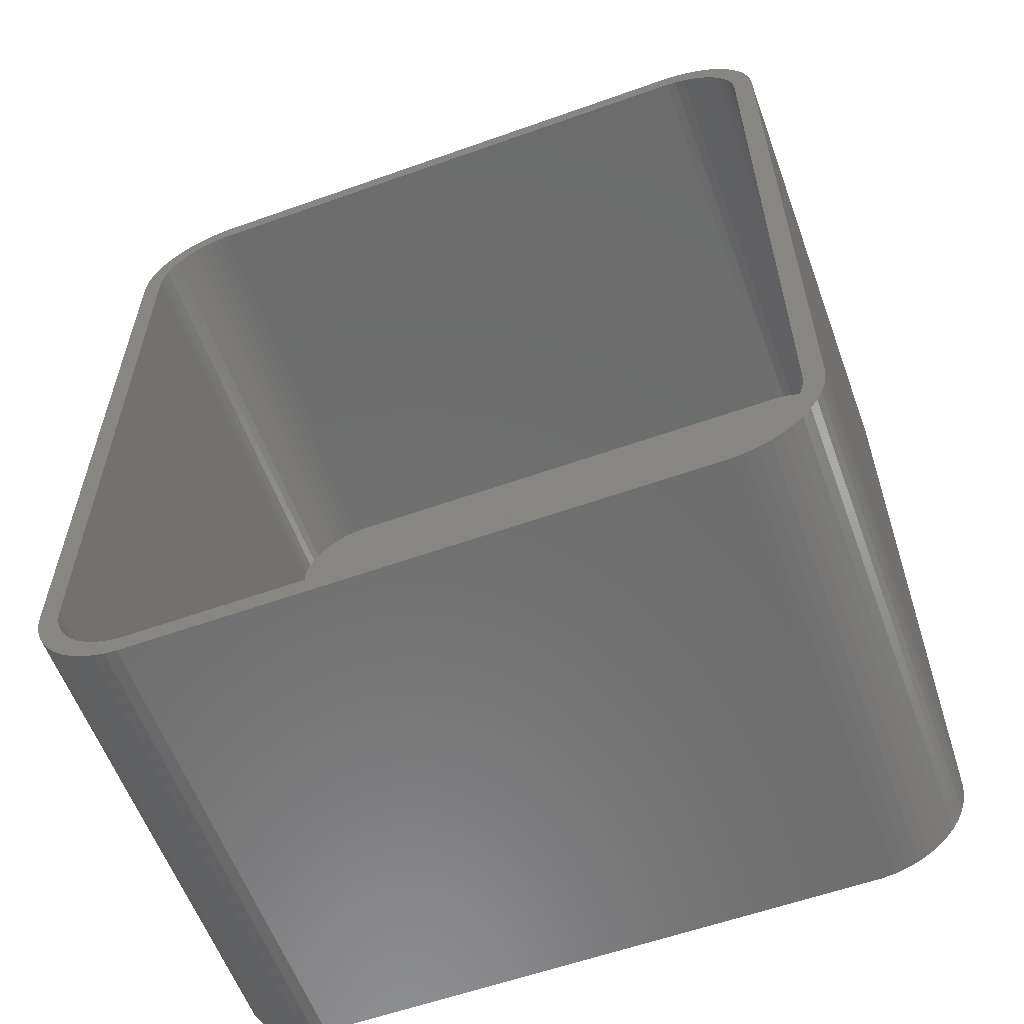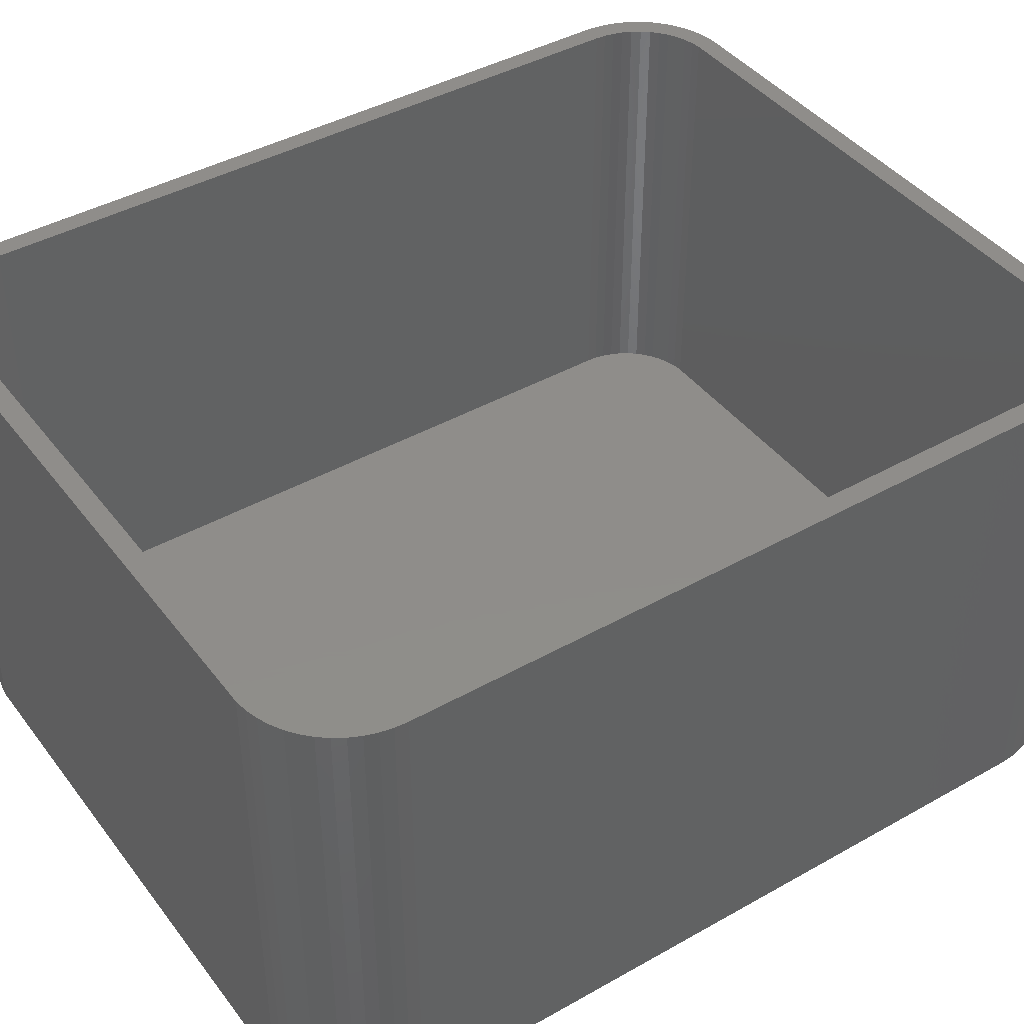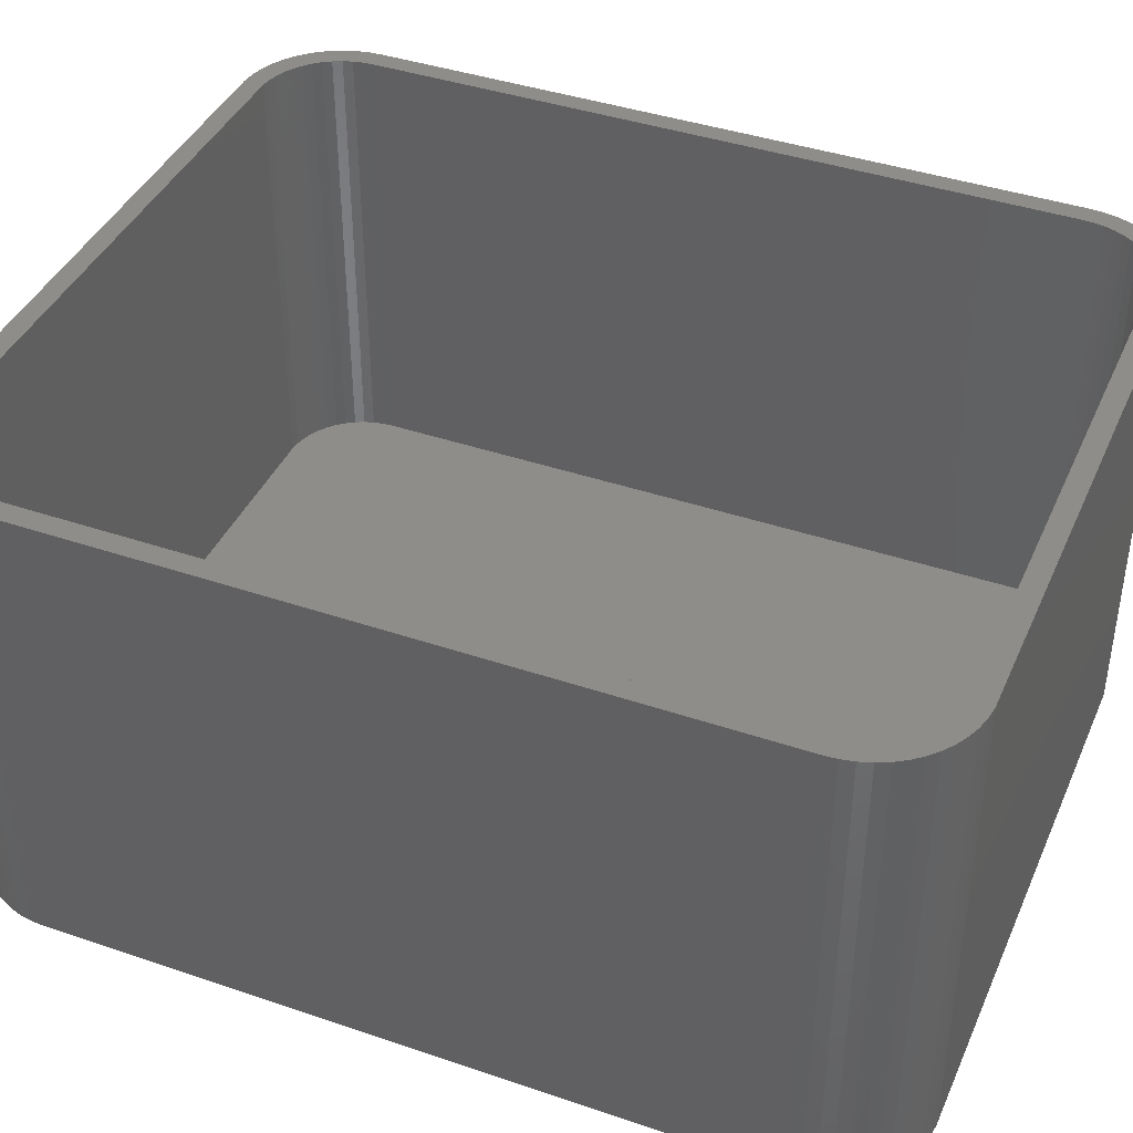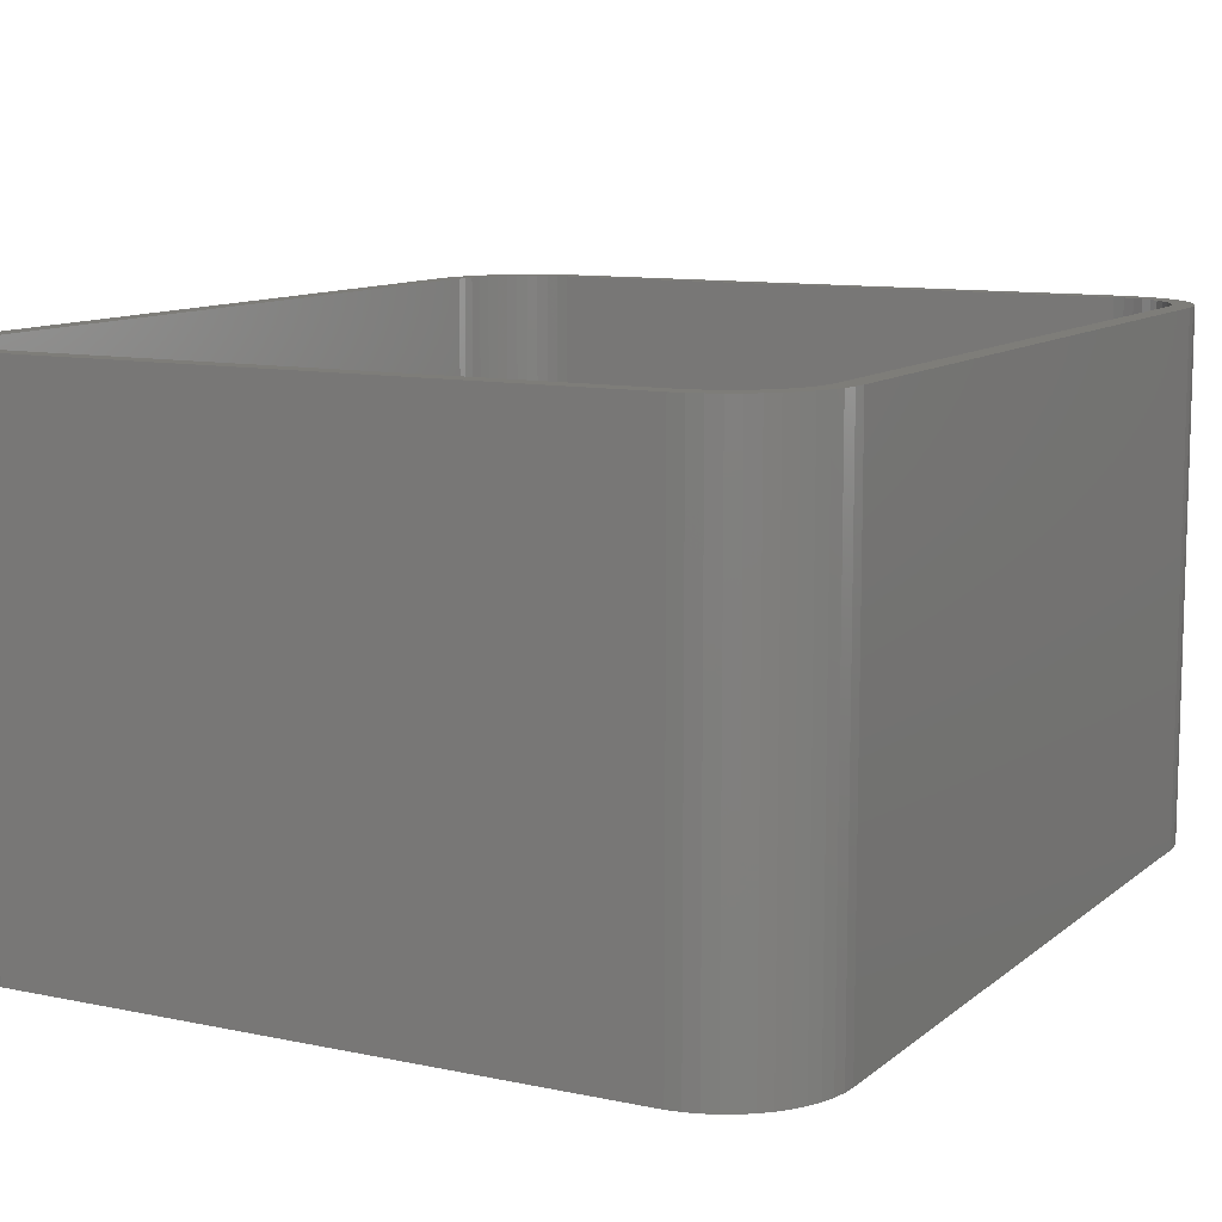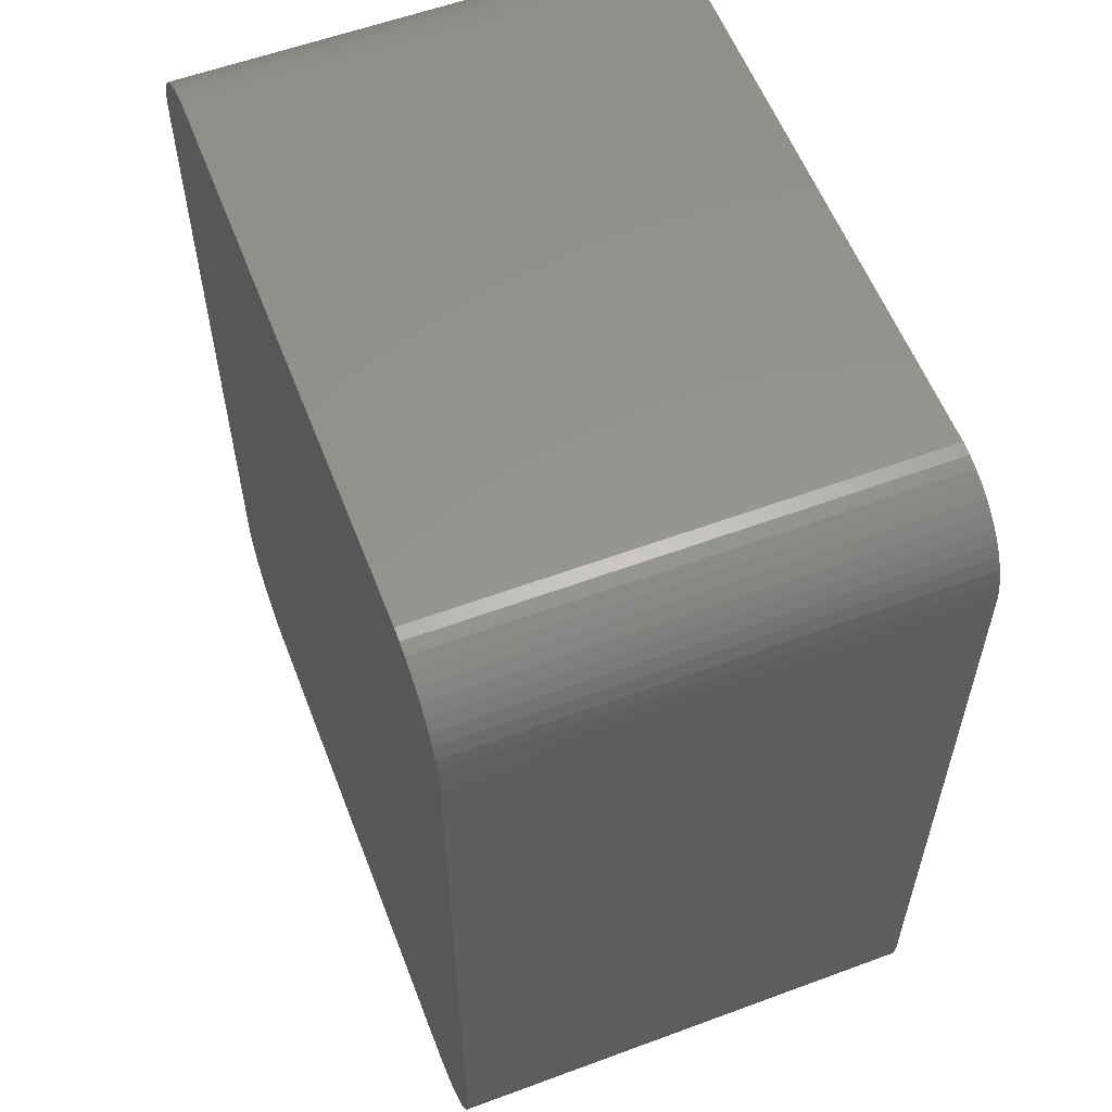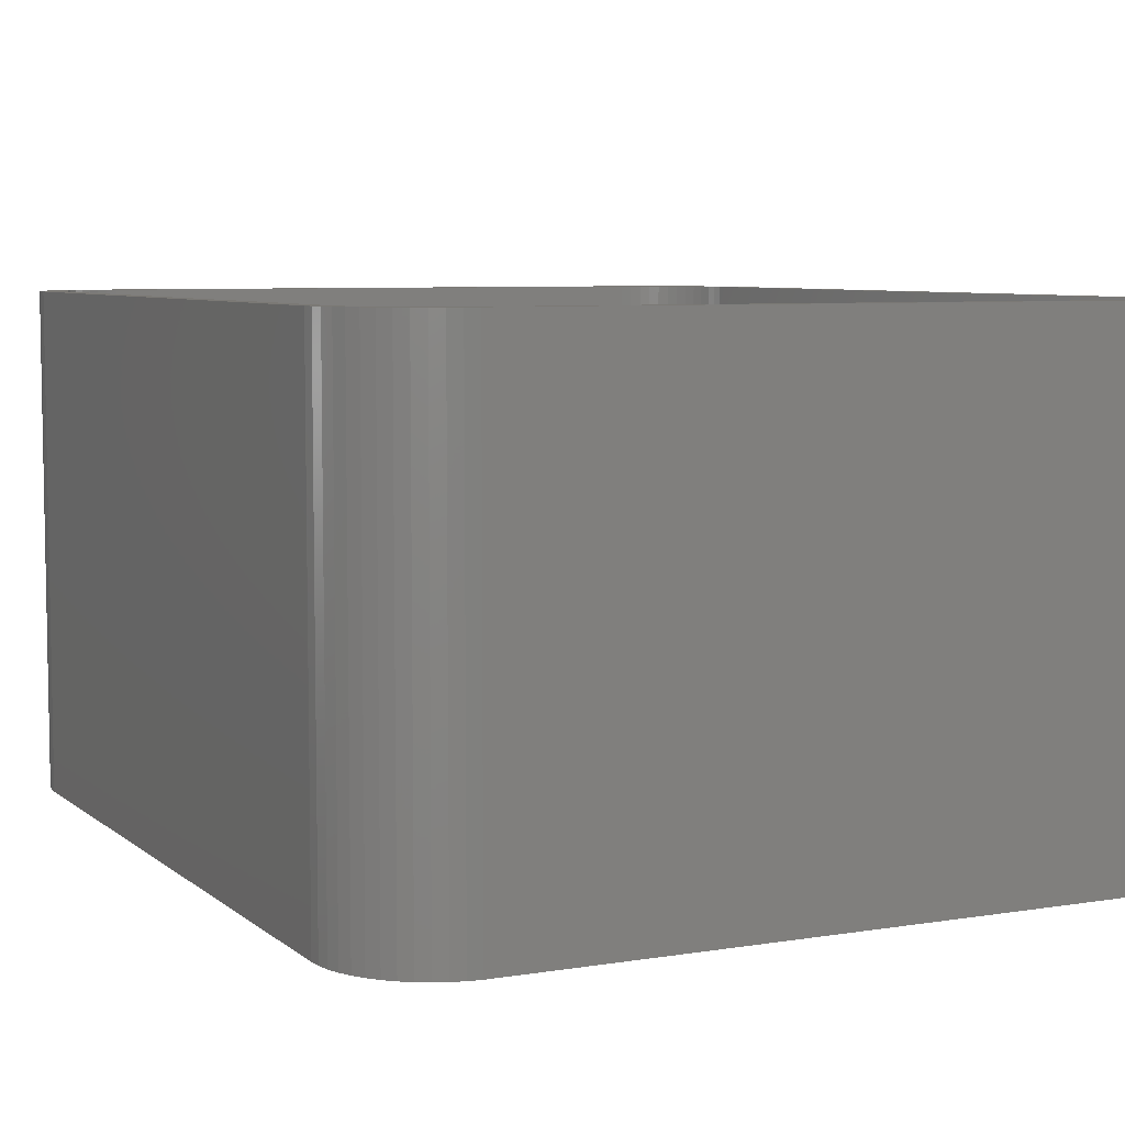
<metadata>
{"format":"stl","ext":"stl","renderer":"f3d","projection":"perspective","resolution":1024,"background":"white","views":[{"elev":-59.0,"azim":20.1,"up":"+Y"},{"elev":42.1,"azim":-124.1,"up":"+Z"},{"elev":40.8,"azim":-67.4,"up":"+Z"},{"elev":10.5,"azim":28.2,"up":"+Z"},{"elev":57.7,"azim":-111.0,"up":"+Y"},{"elev":6.6,"azim":-25.9,"up":"+Z"}]}
</metadata>
<code>
# stl→obj: 208 verts, 412 faces
v -18.75 -17.5 0
v -18.75 17.5 24
v -18.75 17.5 0
v -18.75 -17.5 24
v -18.71 18.13 24
v -18.71 18.13 0
v 17.75 17.5 24
v 18.75 17.5 24
v 18.71 18.13 24
v 18.75 -17.5 24
v 17.72 18 24
v 18.59 18.74 24
v 17.75 -17.5 24
v 17.62 18.49 24
v 18.4 19.34 24
v 18.71 -18.13 24
v 17.47 18.97 24
v 18.13 19.91 24
v 17.72 -18 24
v 17.26 19.43 24
v 17.8 20.44 24
v 18.59 -18.74 24
v 17.62 -18.49 24
v 16.99 19.85 24
v 17.39 20.92 24
v 16.67 20.24 24
v 16.94 21.35 24
v 16.3 20.58 24
v 16.43 21.72 24
v 15.89 20.88 24
v 15.88 22.02 24
v 15.45 21.12 24
v 15.3 22.26 24
v 14.99 21.3 24
v 14.69 22.41 24
v 14.5 21.43 24
v 14.06 22.49 24
v 14 21.49 24
v -14 21.49 24
v -14.06 22.49 24
v -14.5 21.43 24
v -14.69 22.41 24
v -14.99 21.3 24
v -15.3 22.26 24
v -15.45 21.12 24
v -15.88 22.02 24
v -15.89 20.88 24
v -16.43 21.72 24
v -16.3 20.58 24
v -16.94 21.35 24
v -16.67 20.24 24
v -17.39 20.92 24
v -16.99 19.85 24
v -17.8 20.44 24
v -17.26 19.43 24
v -18.13 19.91 24
v -17.47 18.97 24
v -18.59 18.74 24
v -17.62 18.49 24
v -18.4 19.34 24
v 18.4 -19.34 24
v 17.47 -18.97 24
v 18.13 -19.91 24
v 17.26 -19.43 24
v 17.8 -20.44 24
v 16.99 -19.85 24
v 17.39 -20.92 24
v 16.67 -20.24 24
v 16.94 -21.35 24
v 16.3 -20.58 24
v 16.43 -21.72 24
v 15.89 -20.88 24
v 15.88 -22.02 24
v 15.45 -21.12 24
v 15.3 -22.26 24
v 14.99 -21.3 24
v 14.69 -22.41 24
v 14.5 -21.43 24
v 14.06 -22.49 24
v 14 -21.49 24
v -14 -21.49 24
v -14.06 -22.49 24
v -14.5 -21.43 24
v -14.69 -22.41 24
v -14.99 -21.3 24
v -15.3 -22.26 24
v -15.45 -21.12 24
v -15.88 -22.02 24
v -15.89 -20.88 24
v -16.43 -21.72 24
v -16.3 -20.58 24
v -16.94 -21.35 24
v -16.67 -20.24 24
v -17.39 -20.92 24
v -16.99 -19.85 24
v -17.8 -20.44 24
v -17.26 -19.43 24
v -18.13 -19.91 24
v -17.47 -18.97 24
v -18.4 -19.34 24
v -17.62 -18.49 24
v -18.59 -18.74 24
v -17.72 -18 24
v -18.71 -18.13 24
v -17.75 -17.5 24
v -17.75 17.5 24
v -17.72 18 24
v -18.13 -19.91 0
v -18.4 -19.34 0
v 14.06 22.49 0
v -14.06 22.49 0
v -15.3 22.26 0
v -15.88 22.02 0
v 18.71 18.13 0
v 18.75 17.5 0
v -14.06 -22.49 0
v 14.06 -22.49 0
v 18.71 -18.13 0
v 18.59 -18.74 0
v 18.75 -17.5 0
v -18.59 18.74 0
v -18.4 19.34 0
v -16.94 21.35 0
v -17.39 20.92 0
v 18.59 18.74 0
v -16.43 21.72 0
v 18.4 19.34 0
v -18.59 -18.74 0
v 17.8 -20.44 0
v 17.39 -20.92 0
v 18.4 -19.34 0
v -17.8 20.44 0
v -14.69 22.41 0
v -18.71 -18.13 0
v 18.13 -19.91 0
v 18.13 19.91 0
v 16.94 -21.35 0
v 17.8 20.44 0
v 16.43 -21.72 0
v 17.39 20.92 0
v 15.88 -22.02 0
v 16.94 21.35 0
v 15.3 -22.26 0
v 16.43 21.72 0
v 14.69 -22.41 0
v 15.88 22.02 0
v 15.3 22.26 0
v 14.69 22.41 0
v -14.69 -22.41 0
v -15.3 -22.26 0
v -15.88 -22.02 0
v -16.43 -21.72 0
v -16.94 -21.35 0
v -17.39 -20.92 0
v -17.8 -20.44 0
v -18.13 19.91 0
v -17.75 17.5 2
v -17.75 -17.5 2
v -17.72 -18 2
v -14 21.49 2
v 14 21.49 2
v -17.72 18 2
v -15.45 21.12 2
v -14.99 21.3 2
v 17.75 17.5 2
v 17.72 18 2
v 14 -21.49 2
v -14 -21.49 2
v 17.62 -18.49 2
v 17.72 -18 2
v 17.75 -17.5 2
v 17.62 18.49 2
v 17.47 18.97 2
v -17.47 18.97 2
v -17.62 18.49 2
v -17.26 19.43 2
v -16.67 20.24 2
v -16.99 19.85 2
v -17.47 -18.97 2
v -17.26 -19.43 2
v -14.5 -21.43 2
v -14.99 -21.3 2
v 16.3 -20.58 2
v 15.89 -20.88 2
v -16.3 20.58 2
v -15.89 20.88 2
v 15.45 21.12 2
v 15.89 20.88 2
v -15.89 -20.88 2
v -16.3 -20.58 2
v -15.45 -21.12 2
v 16.67 -20.24 2
v 16.99 -19.85 2
v 17.47 -18.97 2
v 15.45 -21.12 2
v -14.5 21.43 2
v 17.26 19.43 2
v 16.99 19.85 2
v 16.67 20.24 2
v 17.26 -19.43 2
v 16.3 20.58 2
v 14.99 21.3 2
v 14.5 21.43 2
v 14.99 -21.3 2
v 14.5 -21.43 2
v -16.67 -20.24 2
v -16.99 -19.85 2
v -17.62 -18.49 2
f 1 2 3
f 2 1 4
f 3 5 6
f 5 3 2
f 7 8 9
f 8 7 10
f 11 9 12
f 13 10 7
f 14 12 15
f 10 13 16
f 17 15 18
f 19 16 13
f 20 18 21
f 16 19 22
f 23 22 19
f 9 11 7
f 12 14 11
f 15 17 14
f 24 21 25
f 18 20 17
f 21 24 20
f 26 25 27
f 25 26 24
f 28 27 29
f 27 28 26
f 29 30 28
f 31 30 29
f 31 32 30
f 33 32 31
f 33 34 32
f 35 34 33
f 35 36 34
f 37 36 35
f 37 38 36
f 37 39 38
f 40 39 37
f 40 41 39
f 42 41 40
f 42 43 41
f 44 43 42
f 44 45 43
f 46 45 44
f 46 47 45
f 48 47 46
f 47 48 49
f 50 49 48
f 49 50 51
f 52 51 50
f 51 52 53
f 54 53 52
f 53 54 55
f 56 55 54
f 55 56 57
f 58 59 60
f 57 60 59
f 60 57 56
f 22 23 61
f 62 61 23
f 61 62 63
f 64 63 62
f 63 64 65
f 66 65 64
f 65 66 67
f 68 67 66
f 67 68 69
f 70 69 68
f 69 70 71
f 72 71 70
f 72 73 71
f 74 73 72
f 74 75 73
f 76 75 74
f 76 77 75
f 78 77 76
f 78 79 77
f 80 79 78
f 81 79 80
f 81 82 79
f 83 82 81
f 83 84 82
f 85 84 83
f 85 86 84
f 87 86 85
f 87 88 86
f 89 88 87
f 90 89 91
f 89 90 88
f 92 91 93
f 91 92 90
f 94 93 95
f 96 95 97
f 93 94 92
f 98 97 99
f 100 99 101
f 102 101 103
f 95 96 94
f 104 103 105
f 106 2 105
f 59 58 107
f 4 105 2
f 5 107 58
f 104 105 4
f 107 5 106
f 97 98 96
f 106 5 2
f 99 100 98
f 101 102 100
f 103 104 102
f 108 100 109
f 100 108 98
f 110 40 37
f 40 110 111
f 112 46 44
f 46 112 113
f 8 114 9
f 114 8 115
f 116 79 82
f 79 116 117
f 22 118 16
f 118 22 119
f 10 115 8
f 115 10 120
f 121 60 122
f 60 121 58
f 123 52 50
f 52 123 124
f 9 125 12
f 125 9 114
f 6 58 121
f 58 6 5
f 126 50 48
f 50 126 123
f 113 48 46
f 48 113 126
f 12 127 15
f 127 12 125
f 109 102 128
f 102 109 100
f 67 129 65
f 129 67 130
f 61 119 22
f 119 61 131
f 132 52 124
f 52 132 54
f 133 44 42
f 44 133 112
f 111 42 40
f 42 111 133
f 134 4 1
f 4 134 104
f 117 120 118
f 120 1 115
f 117 118 119
f 3 115 1
f 117 119 131
f 120 117 1
f 117 131 135
f 110 115 3
f 117 135 129
f 125 110 127
f 117 129 130
f 127 110 136
f 117 130 137
f 136 110 138
f 117 137 139
f 138 110 140
f 117 139 141
f 140 110 142
f 117 141 143
f 142 110 144
f 117 143 145
f 144 110 146
f 146 110 147
f 147 110 148
f 1 117 116
f 115 110 114
f 1 116 149
f 114 110 125
f 1 149 150
f 110 3 111
f 1 150 151
f 111 3 133
f 1 151 152
f 133 3 112
f 1 152 153
f 112 3 113
f 1 153 154
f 113 3 126
f 1 154 155
f 126 3 123
f 1 155 108
f 123 3 124
f 1 108 109
f 124 3 132
f 1 109 128
f 132 3 156
f 1 128 134
f 156 3 122
f 122 3 121
f 121 3 6
f 128 104 134
f 104 128 102
f 154 96 155
f 96 154 94
f 154 92 94
f 92 154 153
f 151 86 88
f 86 151 150
f 141 71 73
f 71 141 139
f 117 77 79
f 77 117 145
f 16 120 10
f 120 16 118
f 65 135 63
f 135 65 129
f 63 131 61
f 131 63 135
f 122 56 156
f 56 122 60
f 156 54 132
f 54 156 56
f 140 27 25
f 27 140 142
f 21 140 25
f 140 21 138
f 18 138 21
f 138 18 136
f 15 136 18
f 136 15 127
f 142 29 27
f 29 142 144
f 146 33 31
f 33 146 147
f 148 37 35
f 37 148 110
f 155 98 108
f 98 155 96
f 149 82 84
f 82 149 116
f 152 88 90
f 88 152 151
f 153 90 92
f 90 153 152
f 150 84 86
f 84 150 149
f 145 75 77
f 75 145 143
f 144 31 29
f 31 144 146
f 147 35 33
f 35 147 148
f 143 73 75
f 73 143 141
f 137 67 69
f 67 137 130
f 139 69 71
f 69 139 137
f 105 157 106
f 157 105 158
f 103 158 105
f 158 103 159
f 160 38 39
f 38 160 161
f 106 162 107
f 162 106 157
f 163 43 45
f 43 163 164
f 165 11 166
f 11 165 7
f 167 81 80
f 81 167 168
f 169 19 170
f 19 169 23
f 171 7 165
f 7 171 13
f 172 17 173
f 17 172 14
f 59 174 57
f 174 59 175
f 57 176 55
f 176 57 174
f 53 177 51
f 177 53 178
f 97 179 99
f 179 97 180
f 181 85 83
f 85 181 182
f 183 72 70
f 72 183 184
f 177 49 51
f 49 177 185
f 186 45 47
f 45 186 163
f 166 14 172
f 14 166 11
f 187 30 32
f 30 187 188
f 107 175 59
f 175 107 162
f 55 178 53
f 178 55 176
f 189 91 89
f 91 189 190
f 182 87 85
f 87 182 191
f 192 66 193
f 66 192 68
f 194 23 169
f 23 194 62
f 184 74 72
f 74 184 195
f 164 41 43
f 41 164 196
f 196 39 41
f 39 196 160
f 185 47 49
f 47 185 186
f 161 165 166
f 165 157 171
f 161 166 172
f 158 171 157
f 161 172 173
f 165 161 157
f 161 173 197
f 167 171 158
f 161 197 198
f 169 167 194
f 161 198 199
f 194 167 200
f 161 199 201
f 200 167 193
f 161 201 188
f 193 167 192
f 161 188 187
f 192 167 183
f 161 187 202
f 183 167 184
f 161 202 203
f 184 167 195
f 195 167 204
f 204 167 205
f 157 161 160
f 171 167 170
f 157 160 196
f 170 167 169
f 157 196 164
f 167 158 168
f 157 164 163
f 168 158 181
f 157 163 186
f 181 158 182
f 157 186 185
f 182 158 191
f 157 185 177
f 191 158 189
f 157 177 178
f 189 158 190
f 157 178 176
f 190 158 206
f 157 176 174
f 206 158 207
f 157 174 175
f 207 158 180
f 157 175 162
f 180 158 179
f 179 158 208
f 208 158 159
f 99 208 101
f 208 99 179
f 93 207 95
f 207 93 206
f 168 83 81
f 83 168 181
f 191 89 87
f 89 191 189
f 190 93 91
f 93 190 206
f 170 13 171
f 13 170 19
f 193 64 200
f 64 193 66
f 192 70 68
f 70 192 183
f 204 78 76
f 78 204 205
f 195 76 74
f 76 195 204
f 205 80 78
f 80 205 167
f 198 26 199
f 26 198 24
f 197 24 198
f 24 197 20
f 173 20 197
f 20 173 17
f 202 32 34
f 32 202 187
f 203 34 36
f 34 203 202
f 161 36 38
f 36 161 203
f 101 159 103
f 159 101 208
f 95 180 97
f 180 95 207
f 200 62 194
f 62 200 64
f 188 28 30
f 28 188 201
f 201 26 28
f 26 201 199

</code>
